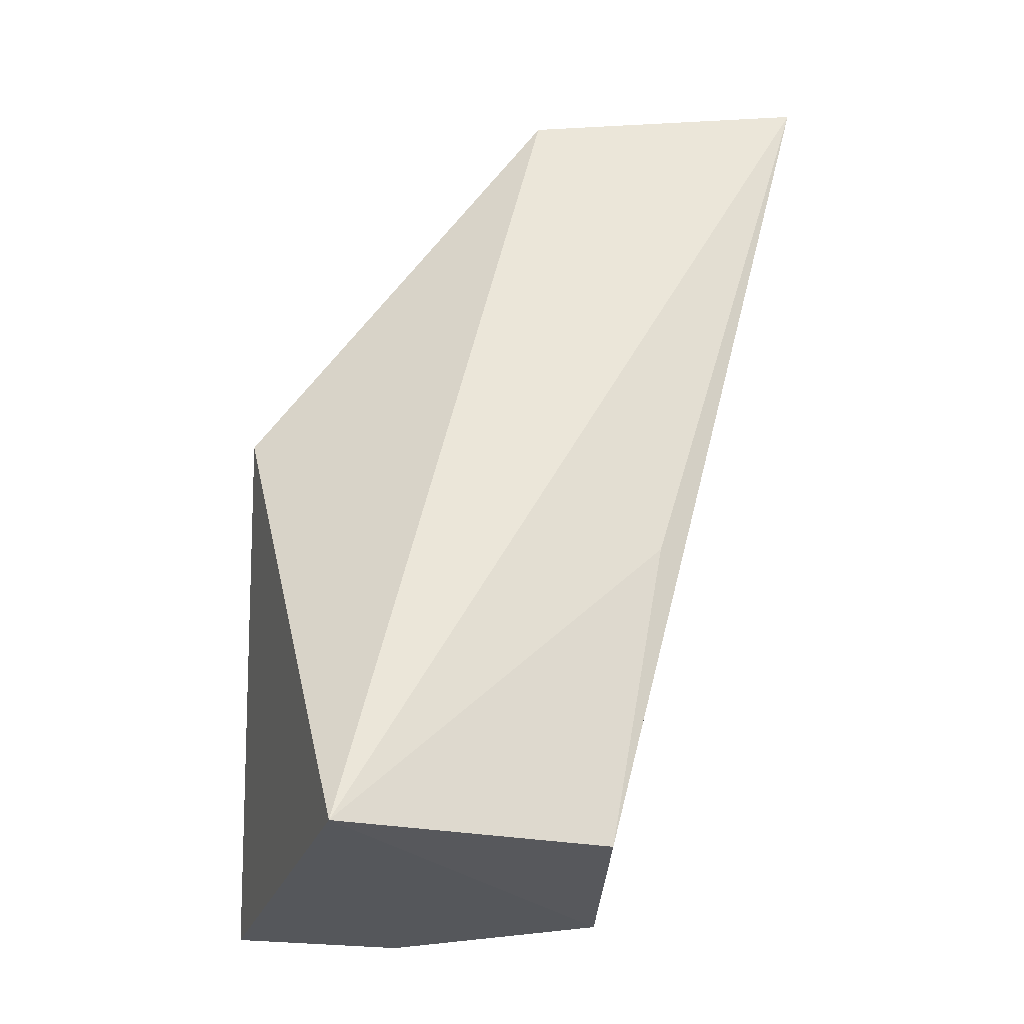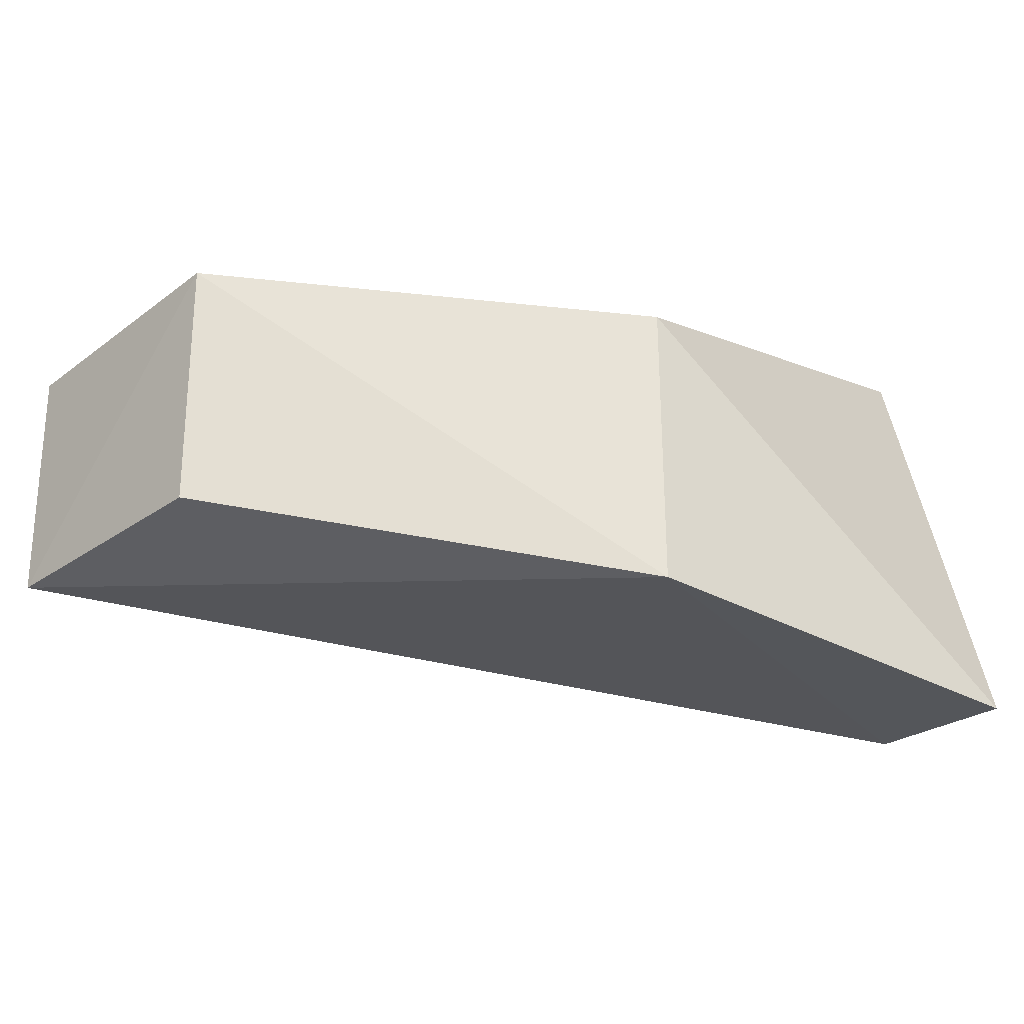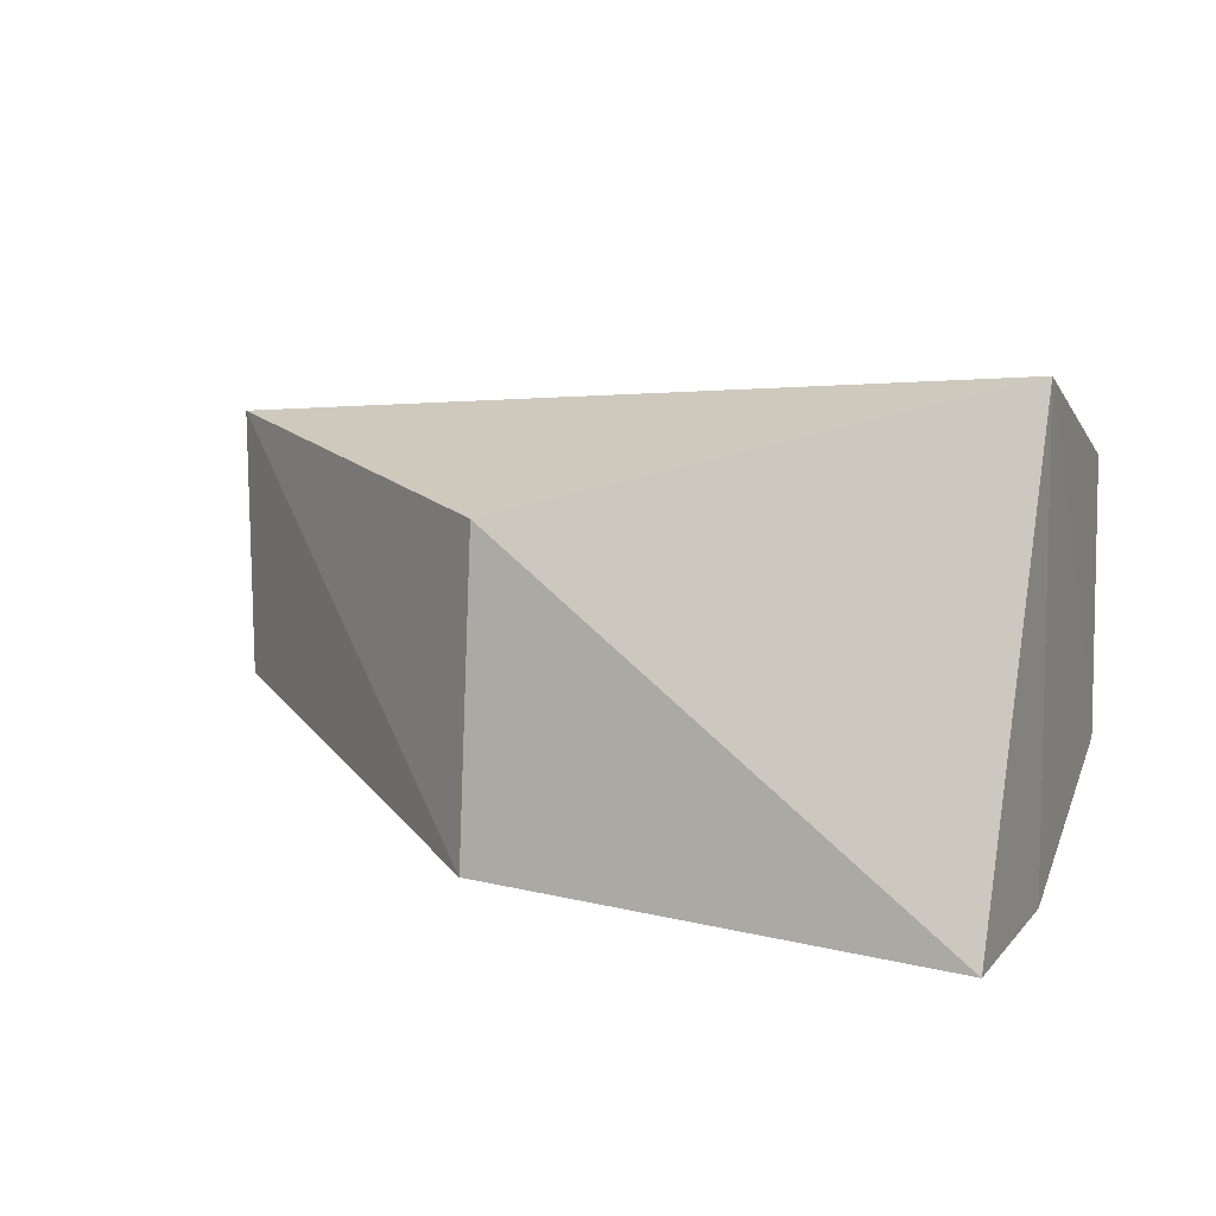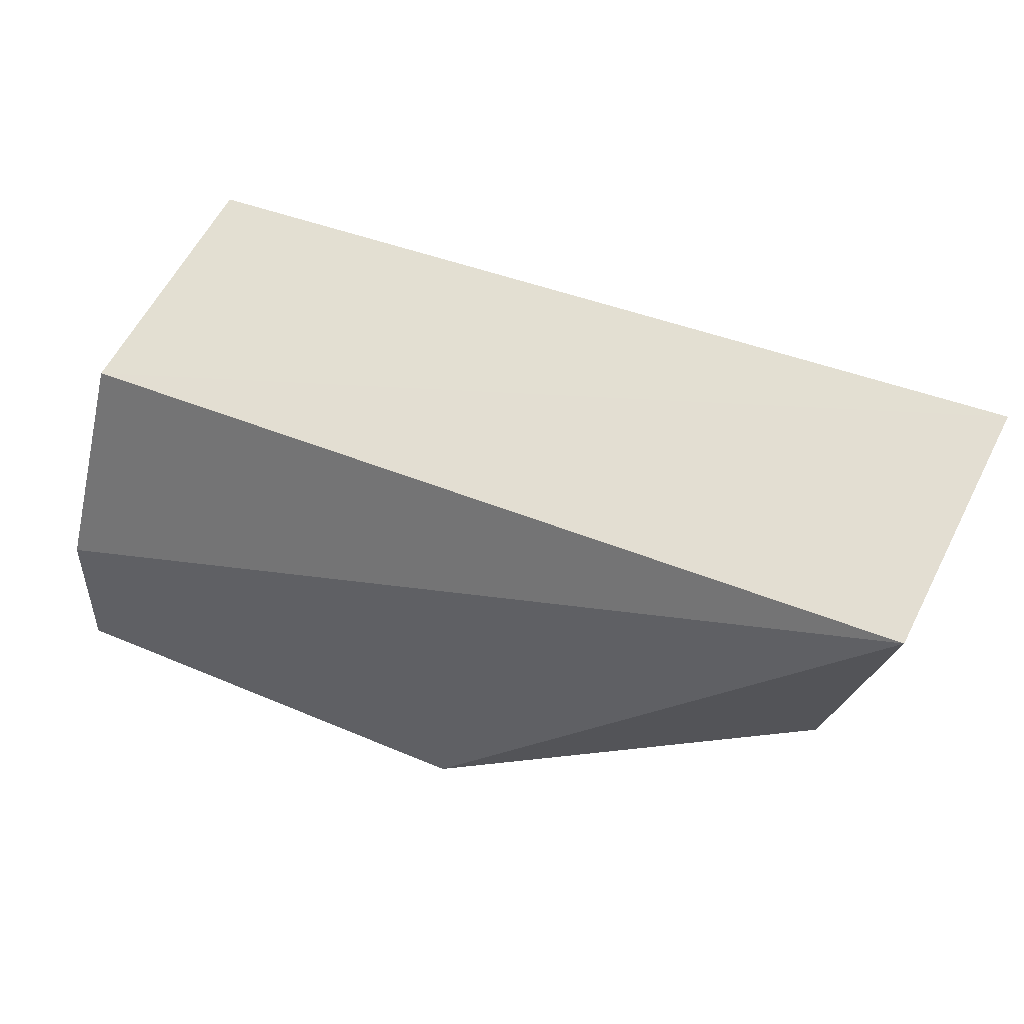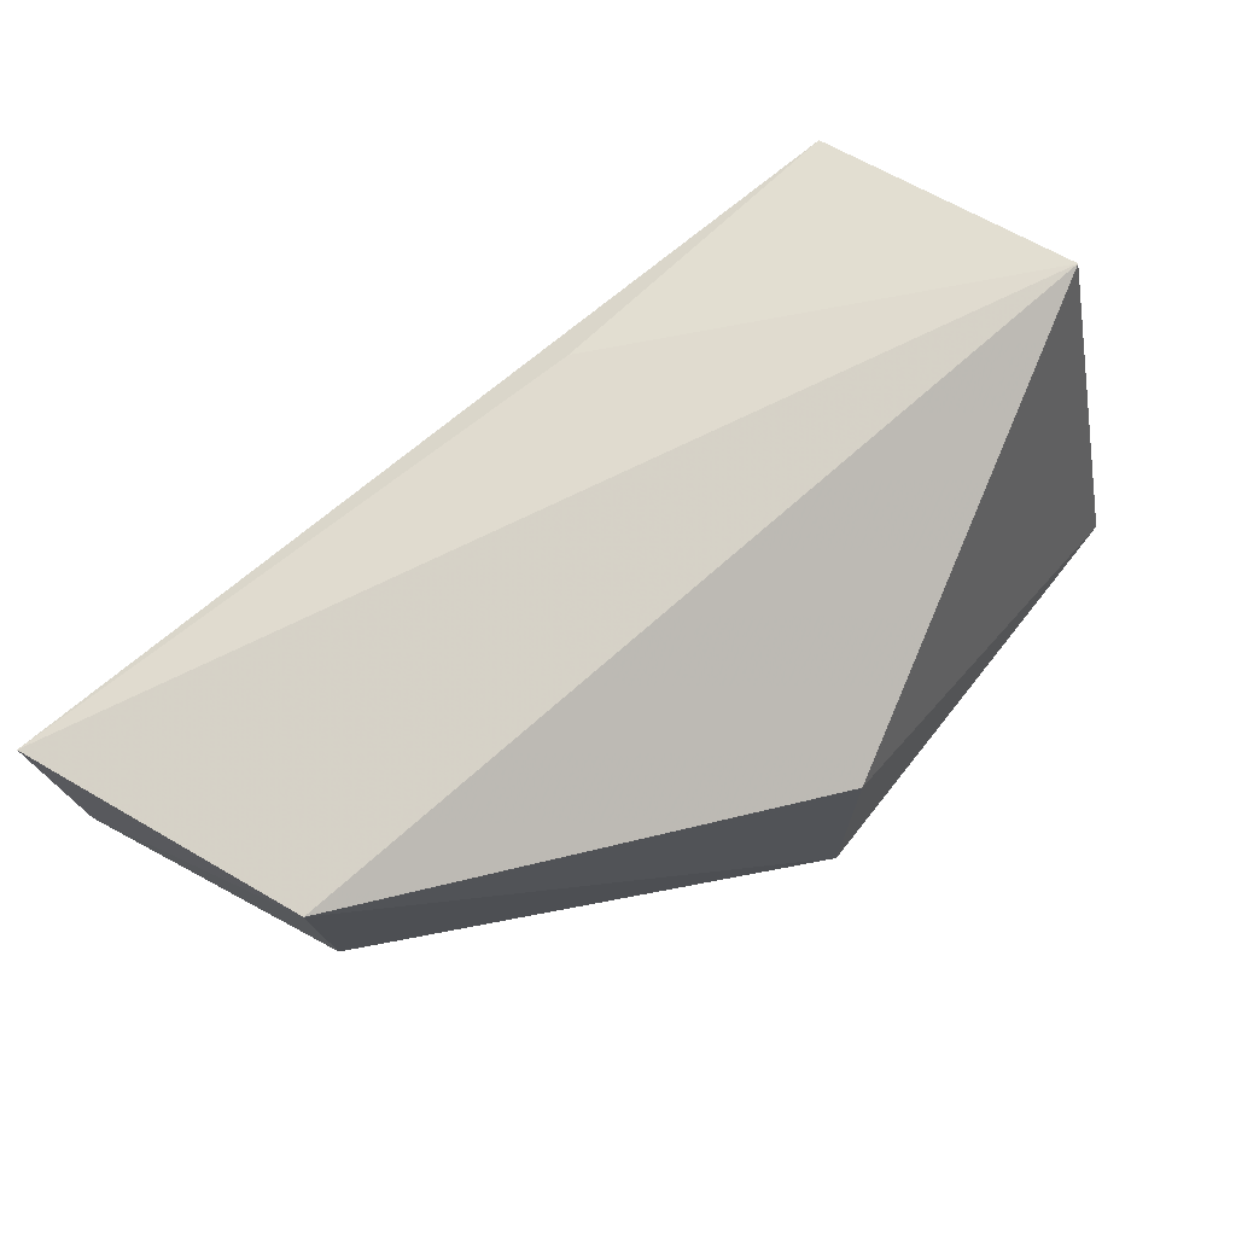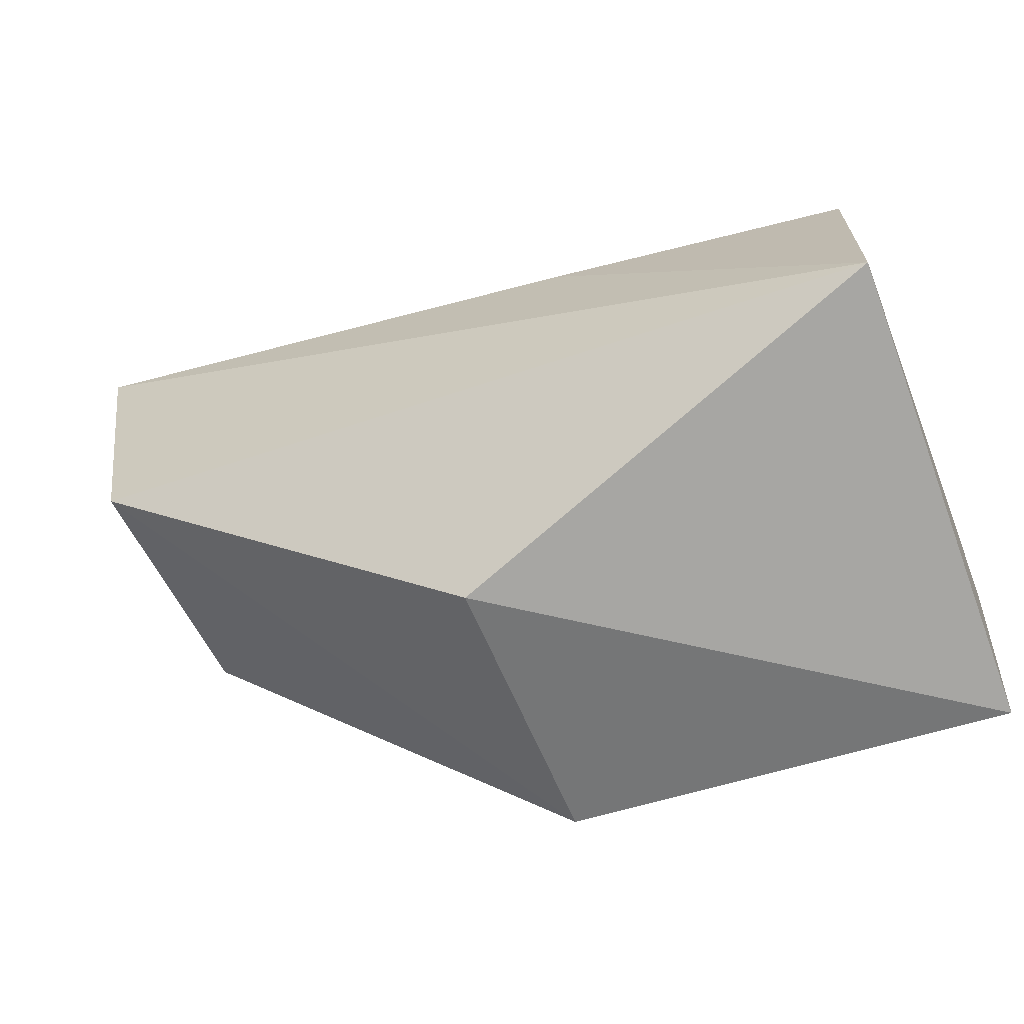
<metadata>
{"format":"obj","ext":"obj","renderer":"f3d","projection":"perspective","resolution":1024,"background":"white","views":[{"elev":62.1,"azim":-86.4,"up":"+Y"},{"elev":-26.6,"azim":146.6,"up":"+Y"},{"elev":7.9,"azim":-156.2,"up":"+Y"},{"elev":59.5,"azim":27.5,"up":"+Z"},{"elev":75.3,"azim":130.0,"up":"+Y"},{"elev":-54.1,"azim":-157.5,"up":"+Z"}]}
</metadata>
<code>
v -0.1572 -0.008727 0.08629
v -0.157 -0.02028 0.08562
v -0.1768 -0.01093 0.06127
v -0.1963 -0.02595 0.06128
v -0.1962 -0.02062 0.07859
v -0.1765 -0.02433 0.06078
v -0.1594 -0.007987 0.07375
v -0.1964 -0.02538 0.06898
v -0.1968 -0.005602 0.06737
v -0.1595 -0.01972 0.07387
v -0.196 -0.009205 0.079
v -0.1823 -0.008378 0.08056
f 5 2 1
f 6 4 3
f 7 1 2
f 7 6 3
f 8 2 5
f 8 6 2
f 8 4 6
f 9 3 4
f 9 8 5
f 9 4 8
f 9 7 3
f 9 1 7
f 10 7 2
f 10 2 6
f 10 6 7
f 11 9 5
f 11 5 1
f 12 11 1
f 12 1 9
f 12 9 11

</code>
